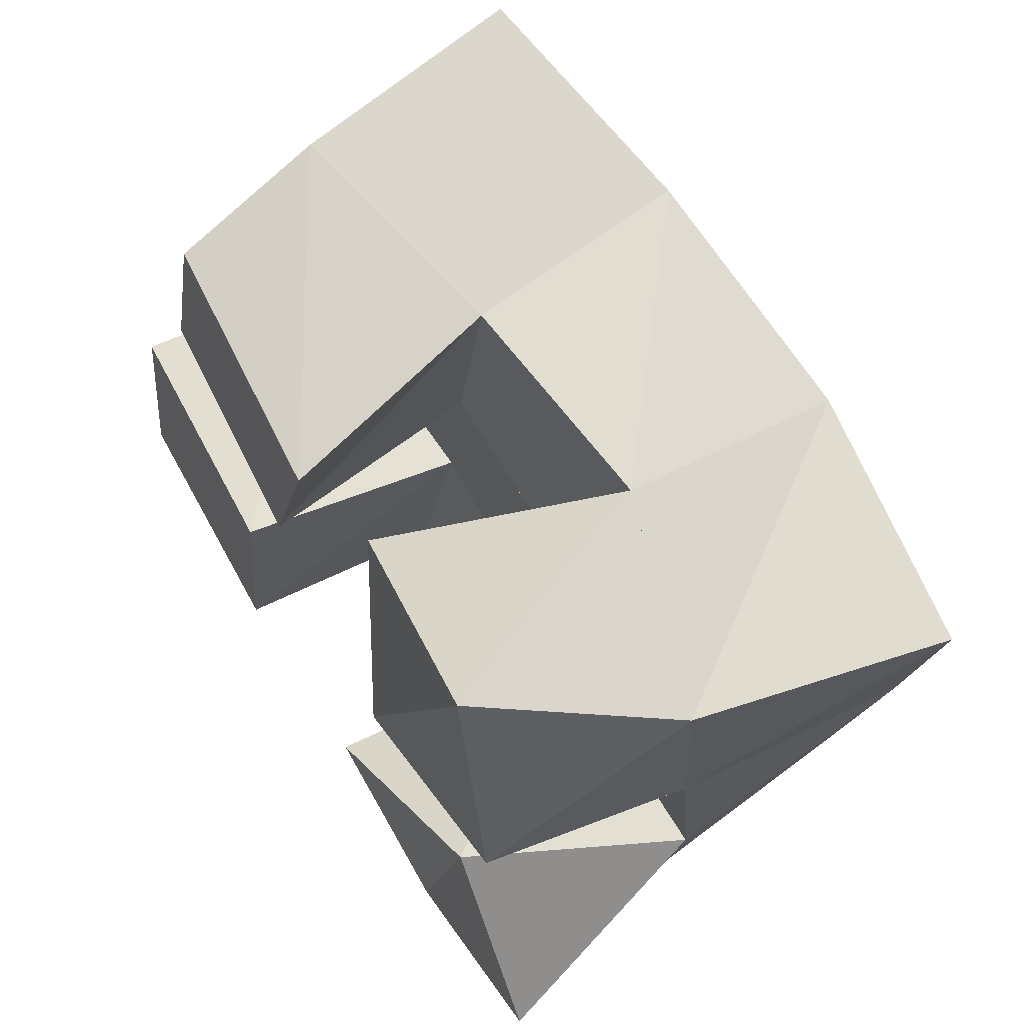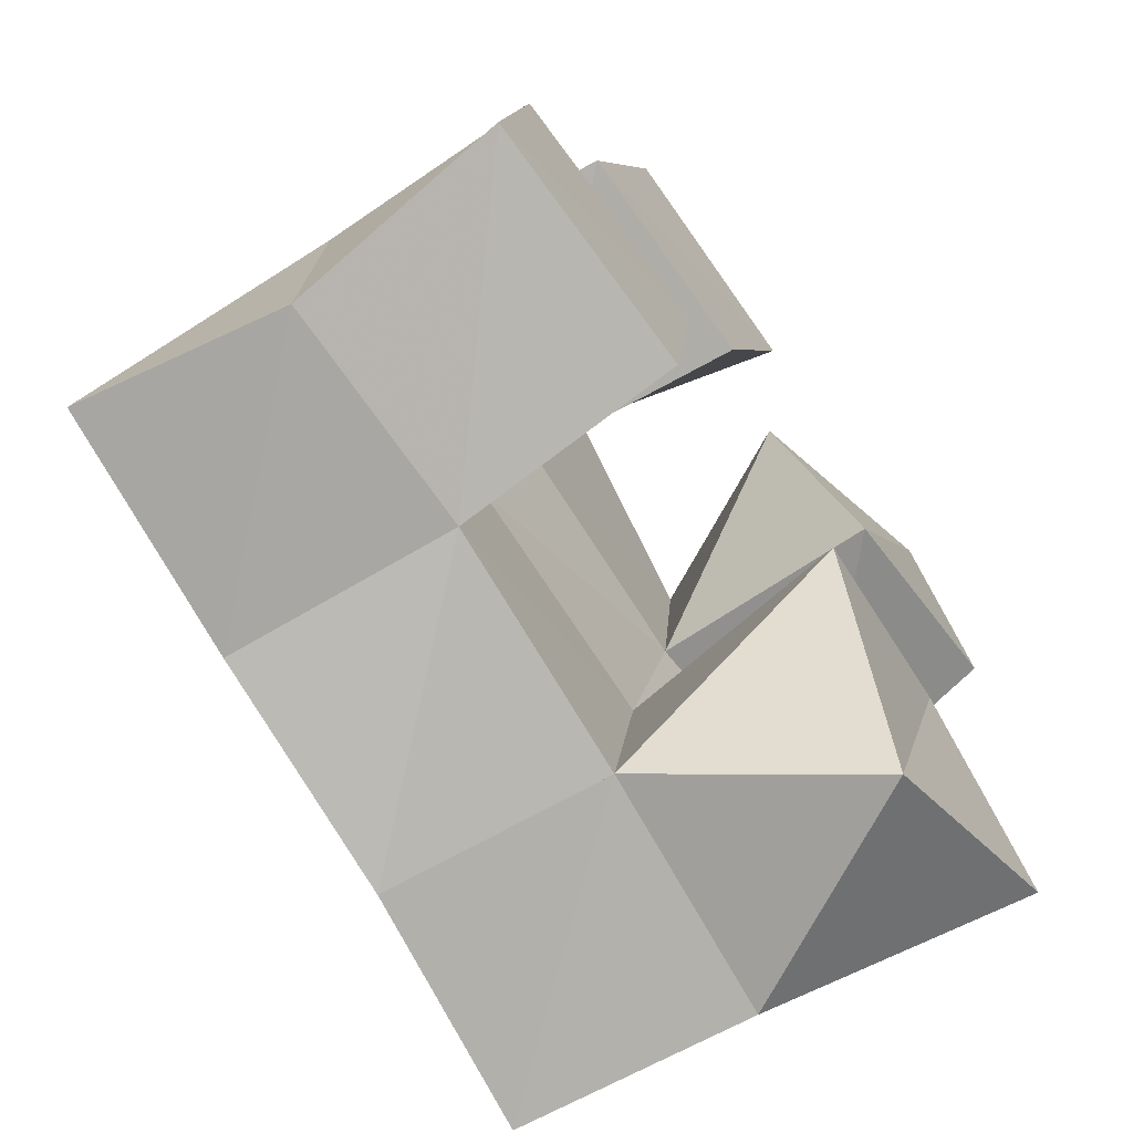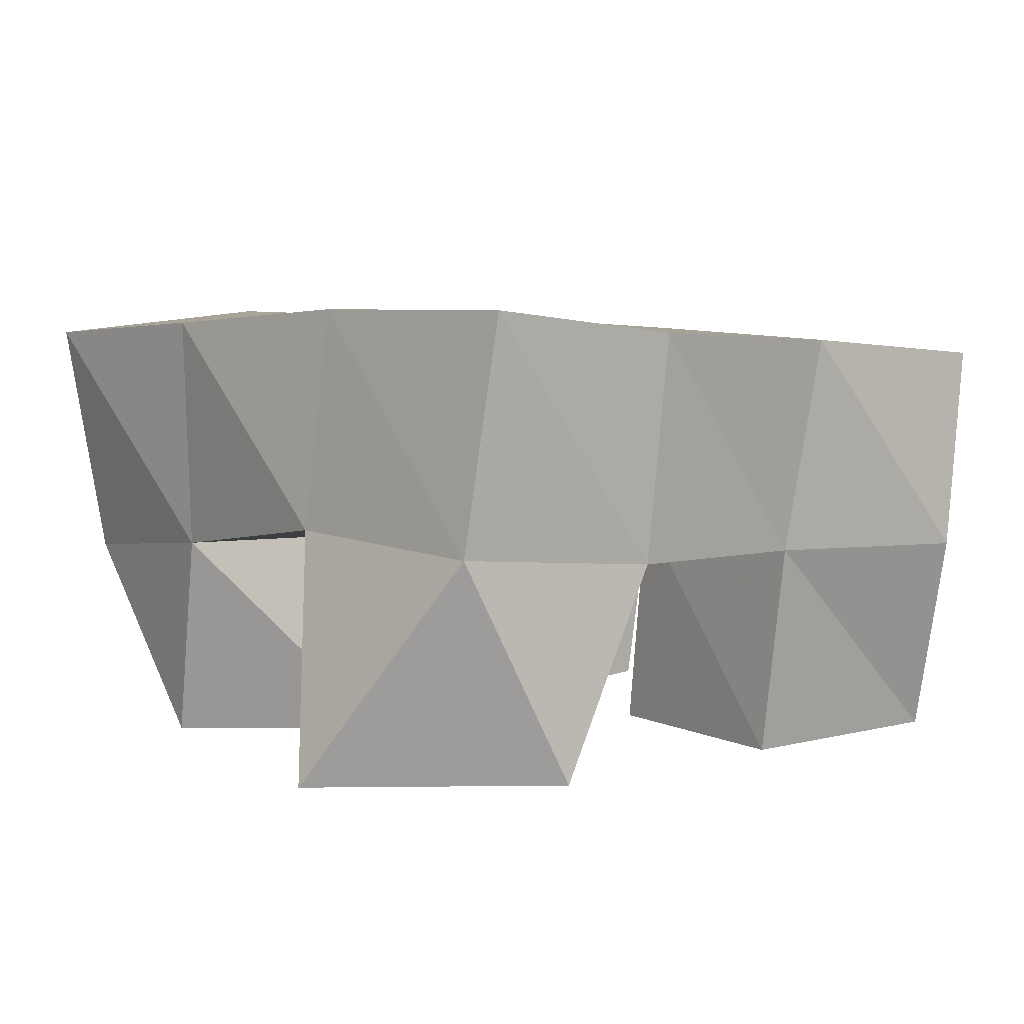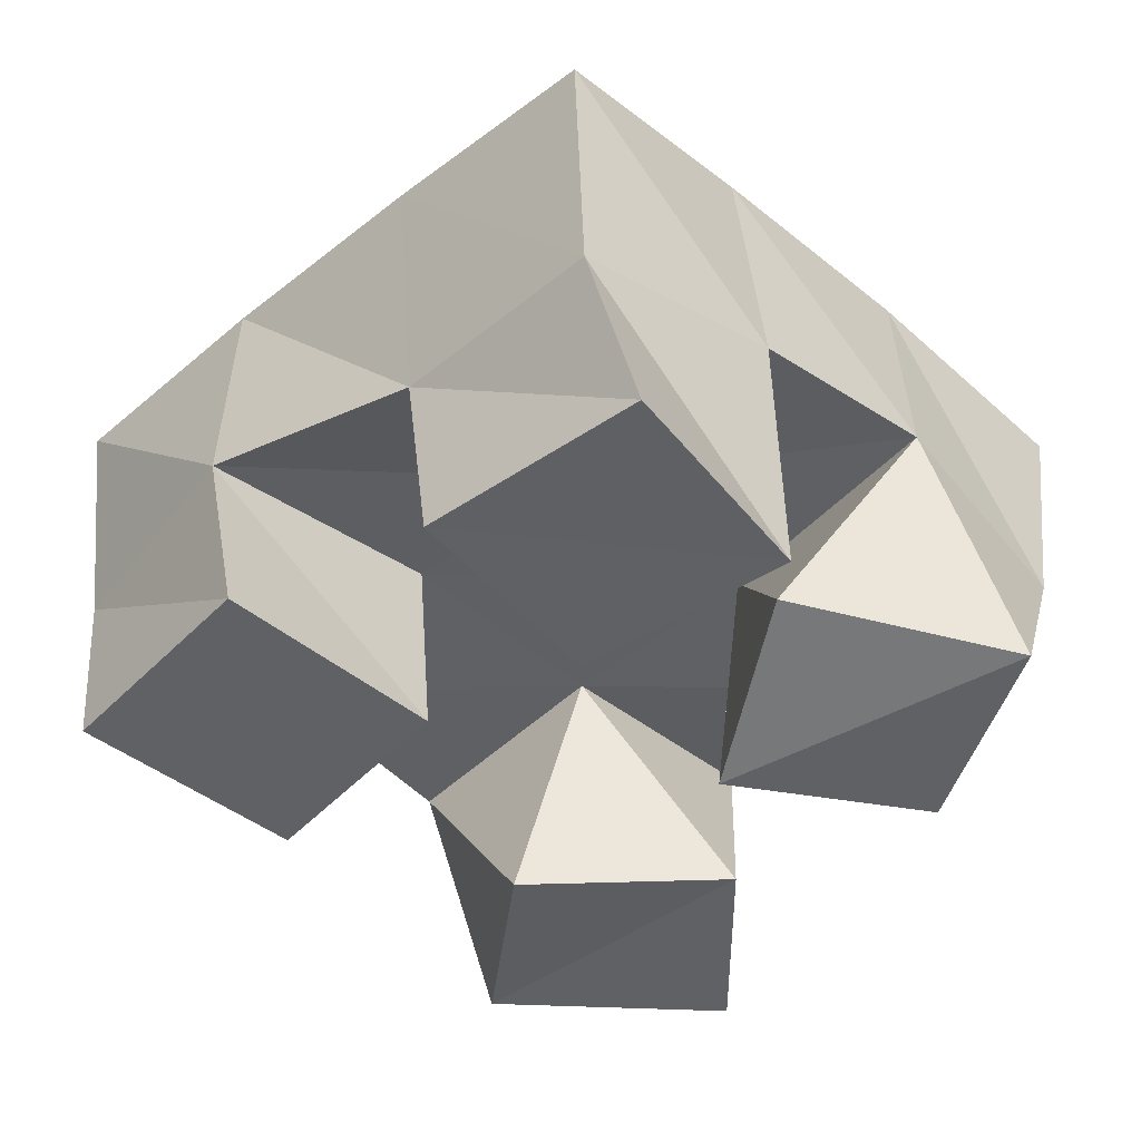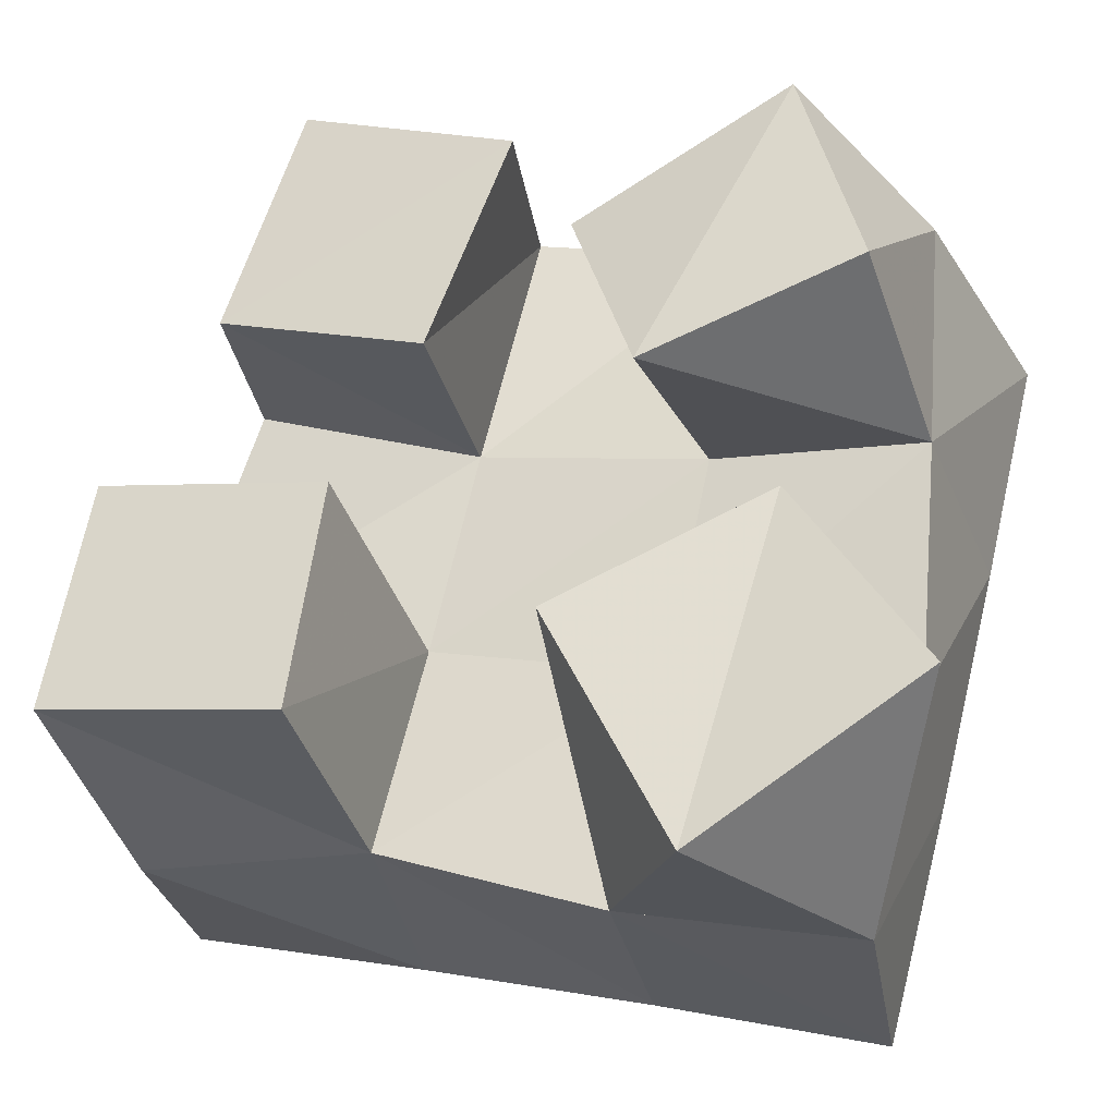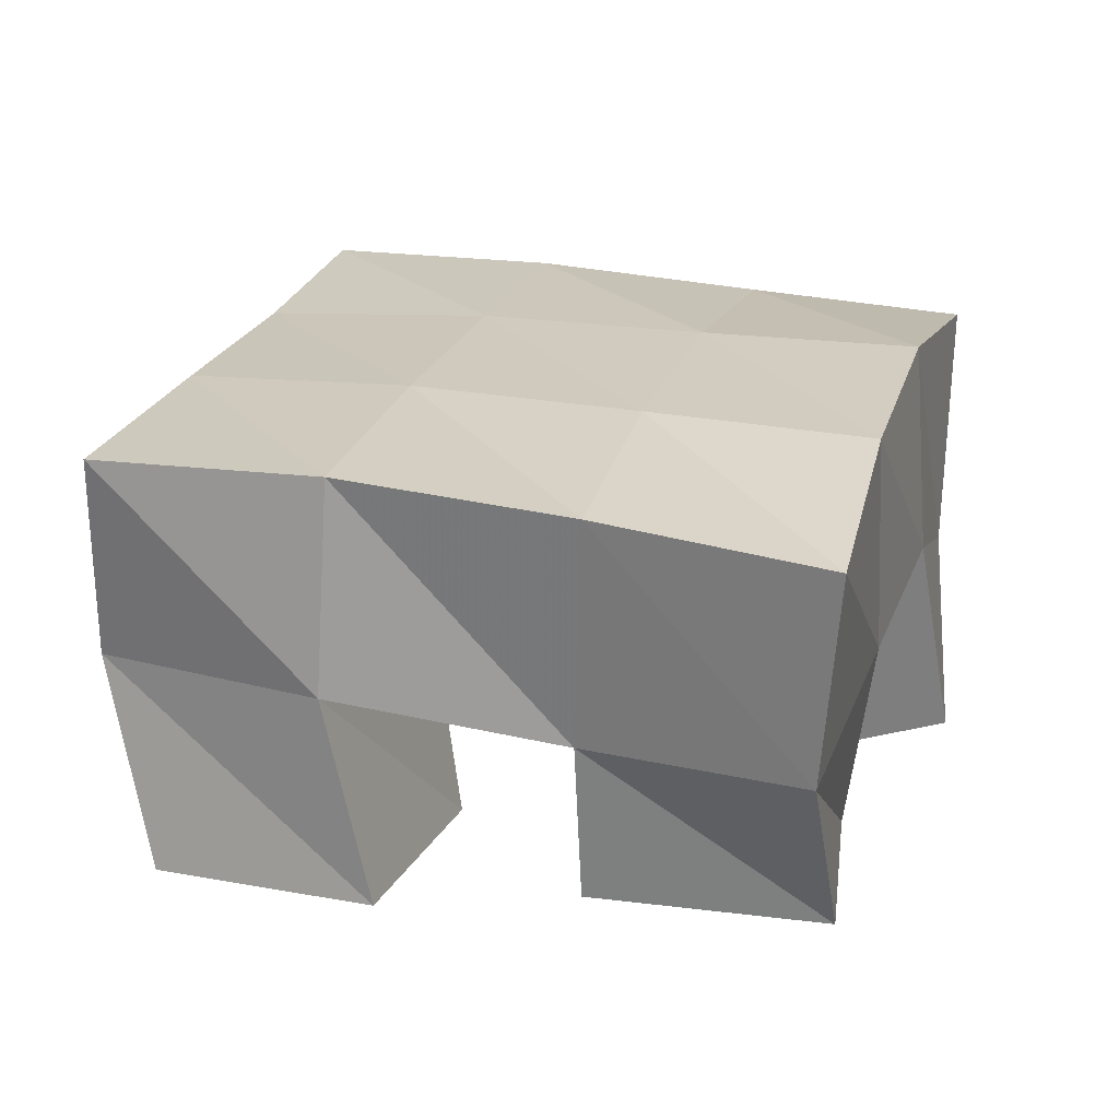
<metadata>
{"format":"obj","ext":"obj","renderer":"f3d","projection":"perspective","resolution":1024,"background":"white","views":[{"elev":59.8,"azim":60.5,"up":"+Z"},{"elev":-68.9,"azim":-52.6,"up":"+Z"},{"elev":6.5,"azim":152.3,"up":"+Y"},{"elev":-45.5,"azim":-31.7,"up":"+Y"},{"elev":-32.8,"azim":18.6,"up":"+Z"},{"elev":18.5,"azim":-59.9,"up":"+Y"}]}
</metadata>
<code>
v 0.7299 0.1063 0.008974
v 0.7055 0.1547 -0.01803
v 0.7039 0.1062 0.05099
v 0.7183 0.1561 0.03203
v 0.6822 0.1073 -0.01873
v 0.6568 0.1495 -0.007058
v 0.6591 0.1 0.03031
v 0.6681 0.1525 0.04416
v 0.6353 0.1008 0.09603
v 0.63 0.148 0.1014
v 0.6537 0.1 0.1425
v 0.6439 0.1461 0.1534
v 0.5904 0.1014 0.1125
v 0.5845 0.1368 0.1141
v 0.6075 0.1 0.1615
v 0.5956 0.1338 0.1615
v 0.6103 0.1 0.01799
v 0.609 0.1474 0.01163
v 0.6171 0.1 0.06671
v 0.6184 0.1511 0.05752
v 0.5588 0.1 0.02718
v 0.5602 0.1458 0.01471
v 0.5671 0.1004 0.07685
v 0.5633 0.1452 0.06747
v 0.7241 0.1017 0.09667
v 0.7254 0.1479 0.08371
v 0.7115 0.1032 0.1437
v 0.7309 0.1425 0.1321
v 0.6783 0.1 0.08159
v 0.679 0.1508 0.09174
v 0.6631 0.1092 0.1254
v 0.6884 0.154 0.1449
v 0.6979 0.2036 -0.01831
v 0.7124 0.2029 0.03244
v 0.6509 0.1981 -0.005321
v 0.6648 0.2003 0.04439
v 0.6022 0.1953 0.008134
v 0.614 0.1968 0.0572
v 0.5517 0.1909 0.02074
v 0.5642 0.1914 0.07022
v 0.7271 0.1989 0.08283
v 0.677 0.1998 0.09418
v 0.6254 0.1952 0.1067
v 0.5765 0.1874 0.1202
v 0.7403 0.1956 0.1304
v 0.6883 0.1998 0.1416
v 0.6368 0.1933 0.1549
v 0.589 0.1813 0.1689
f 1 2 4
f 3 1 4
f 2 6 8
f 4 2 8
f 6 5 7
f 8 6 7
f 5 1 3
f 7 5 3
f 8 7 3
f 4 8 3
f 2 1 5
f 6 2 5
f 9 10 12
f 11 9 12
f 10 14 16
f 12 10 16
f 14 13 15
f 16 14 15
f 13 9 11
f 15 13 11
f 16 15 11
f 12 16 11
f 10 9 13
f 14 10 13
f 17 18 20
f 19 17 20
f 18 22 24
f 20 18 24
f 22 21 23
f 24 22 23
f 21 17 19
f 23 21 19
f 24 23 19
f 20 24 19
f 18 17 21
f 22 18 21
f 25 26 28
f 27 25 28
f 26 30 32
f 28 26 32
f 30 29 31
f 32 30 31
f 29 25 27
f 31 29 27
f 32 31 27
f 28 32 27
f 26 25 29
f 30 26 29
f 2 33 34
f 4 2 34
f 33 35 36
f 34 33 36
f 35 6 8
f 36 35 8
f 6 2 4
f 8 6 4
f 36 8 4
f 34 36 4
f 33 2 6
f 35 33 6
f 6 35 36
f 8 6 36
f 35 37 38
f 36 35 38
f 37 18 20
f 38 37 20
f 18 6 8
f 20 18 8
f 38 20 8
f 36 38 8
f 35 6 18
f 37 35 18
f 18 37 38
f 20 18 38
f 37 39 40
f 38 37 40
f 39 22 24
f 40 39 24
f 22 18 20
f 24 22 20
f 40 24 20
f 38 40 20
f 37 18 22
f 39 37 22
f 4 34 41
f 26 4 41
f 34 36 42
f 41 34 42
f 36 8 30
f 42 36 30
f 8 4 26
f 30 8 26
f 42 30 26
f 41 42 26
f 34 4 8
f 36 34 8
f 8 36 42
f 30 8 42
f 36 38 43
f 42 36 43
f 38 20 10
f 43 38 10
f 20 8 30
f 10 20 30
f 43 10 30
f 42 43 30
f 36 8 20
f 38 36 20
f 20 38 43
f 10 20 43
f 38 40 44
f 43 38 44
f 40 24 14
f 44 40 14
f 24 20 10
f 14 24 10
f 44 14 10
f 43 44 10
f 38 20 24
f 40 38 24
f 26 41 45
f 28 26 45
f 41 42 46
f 45 41 46
f 42 30 32
f 46 42 32
f 30 26 28
f 32 30 28
f 46 32 28
f 45 46 28
f 41 26 30
f 42 41 30
f 30 42 46
f 32 30 46
f 42 43 47
f 46 42 47
f 43 10 12
f 47 43 12
f 10 30 32
f 12 10 32
f 47 12 32
f 46 47 32
f 42 30 10
f 43 42 10
f 10 43 47
f 12 10 47
f 43 44 48
f 47 43 48
f 44 14 16
f 48 44 16
f 14 10 12
f 16 14 12
f 48 16 12
f 47 48 12
f 43 10 14
f 44 43 14

</code>
